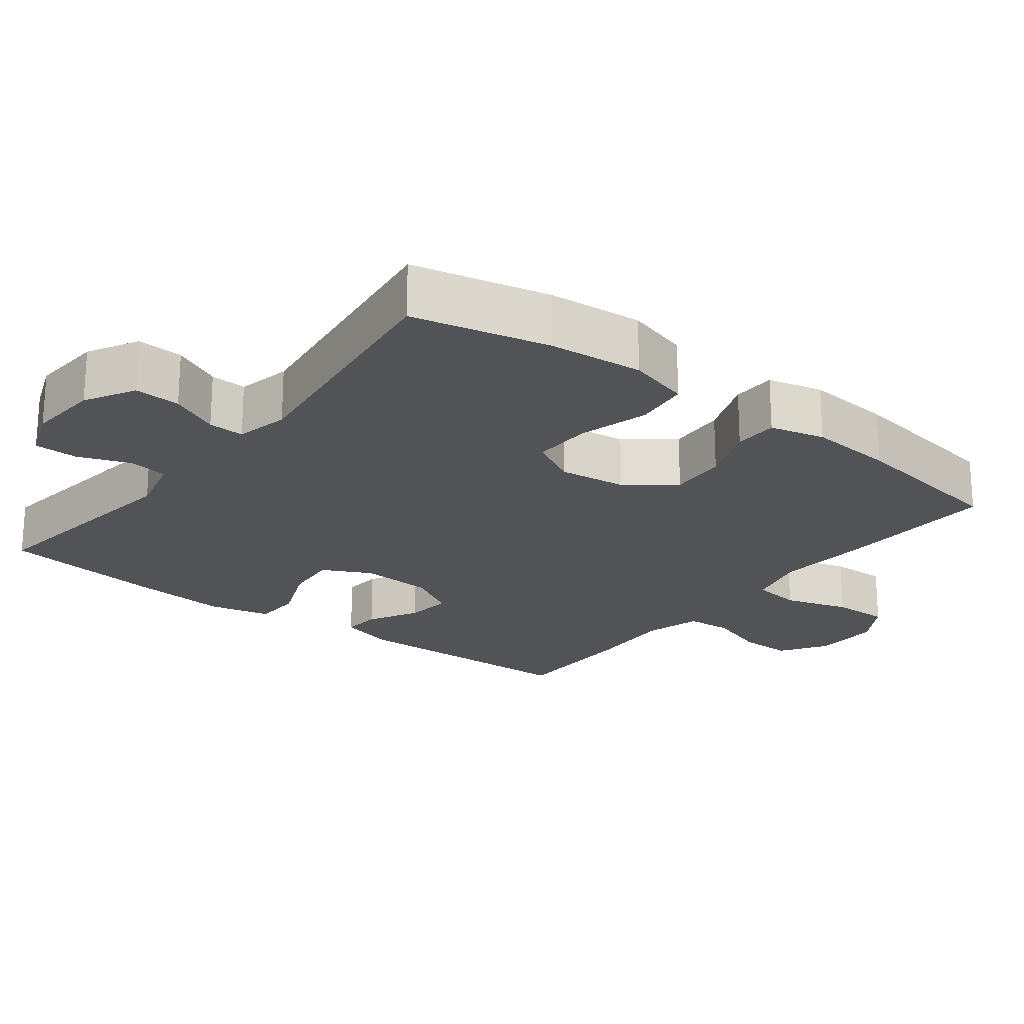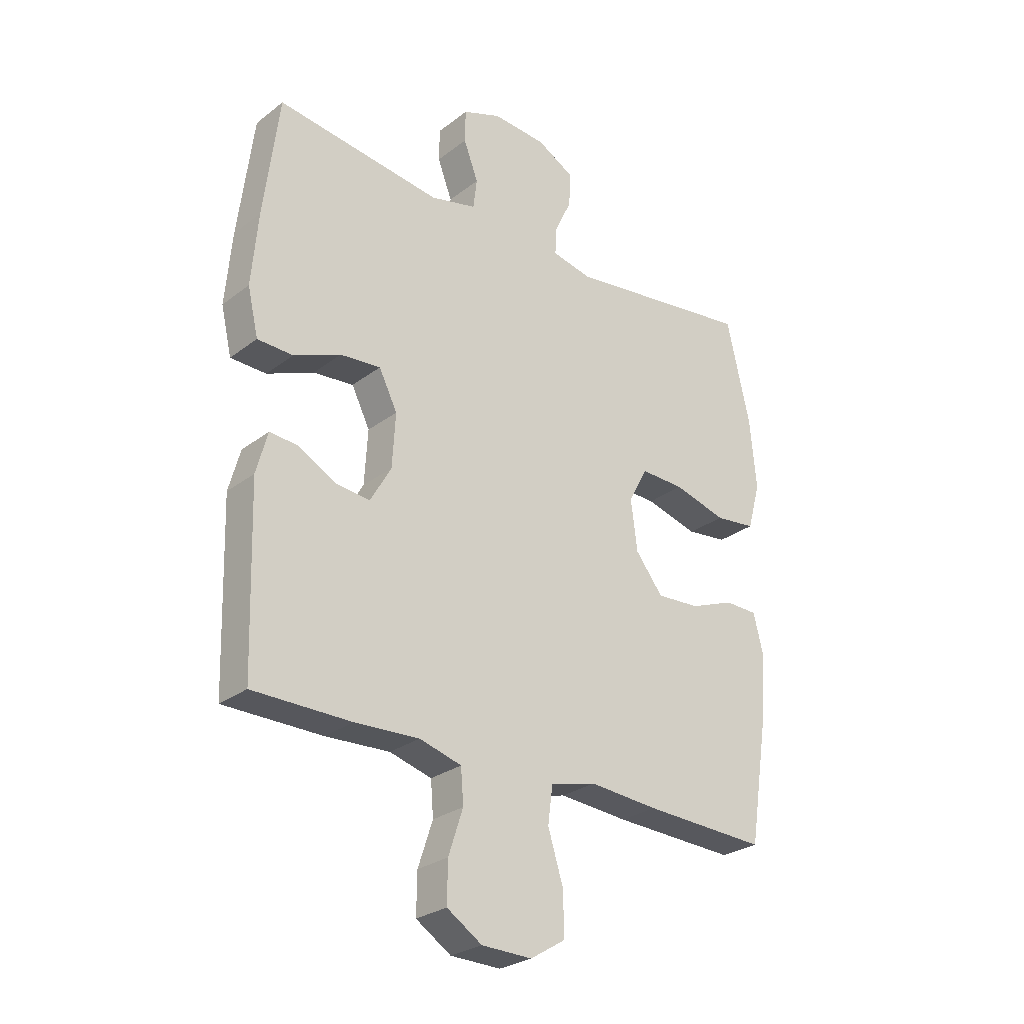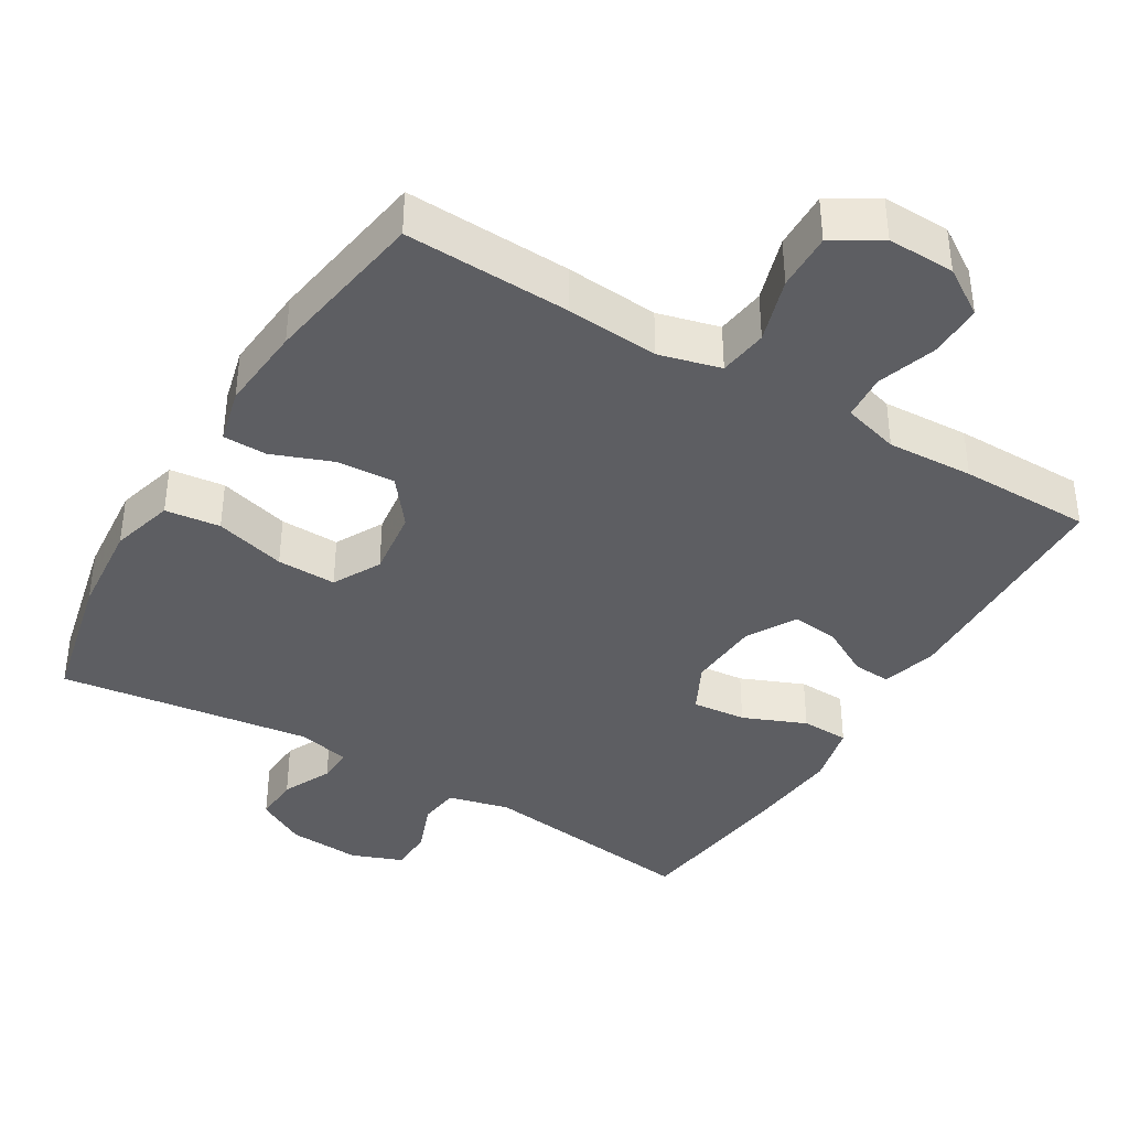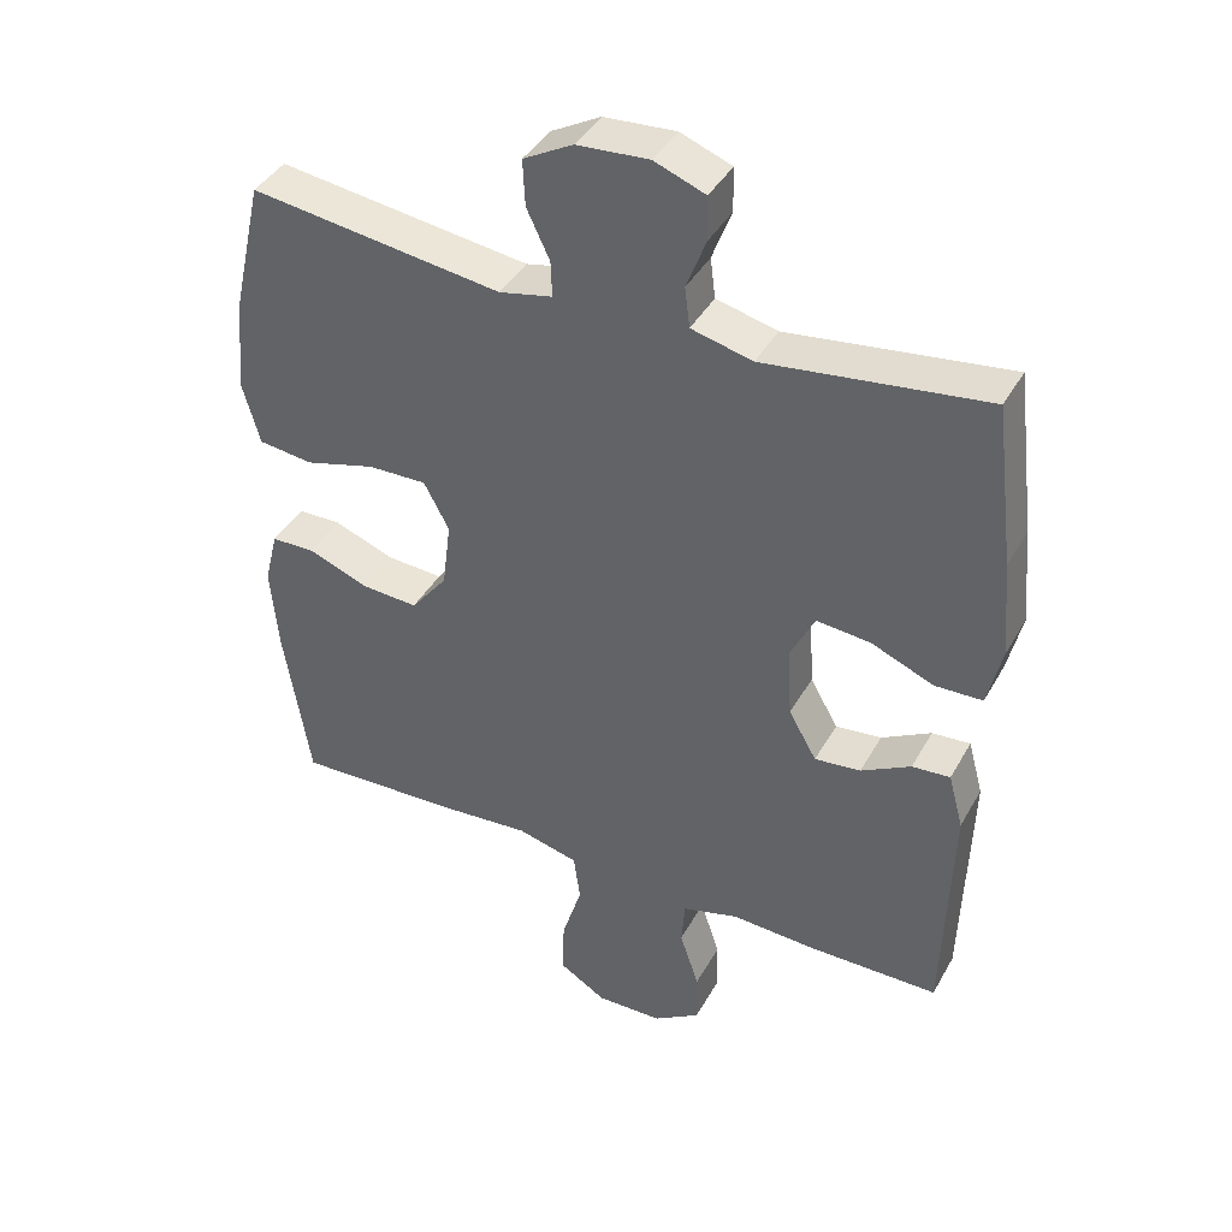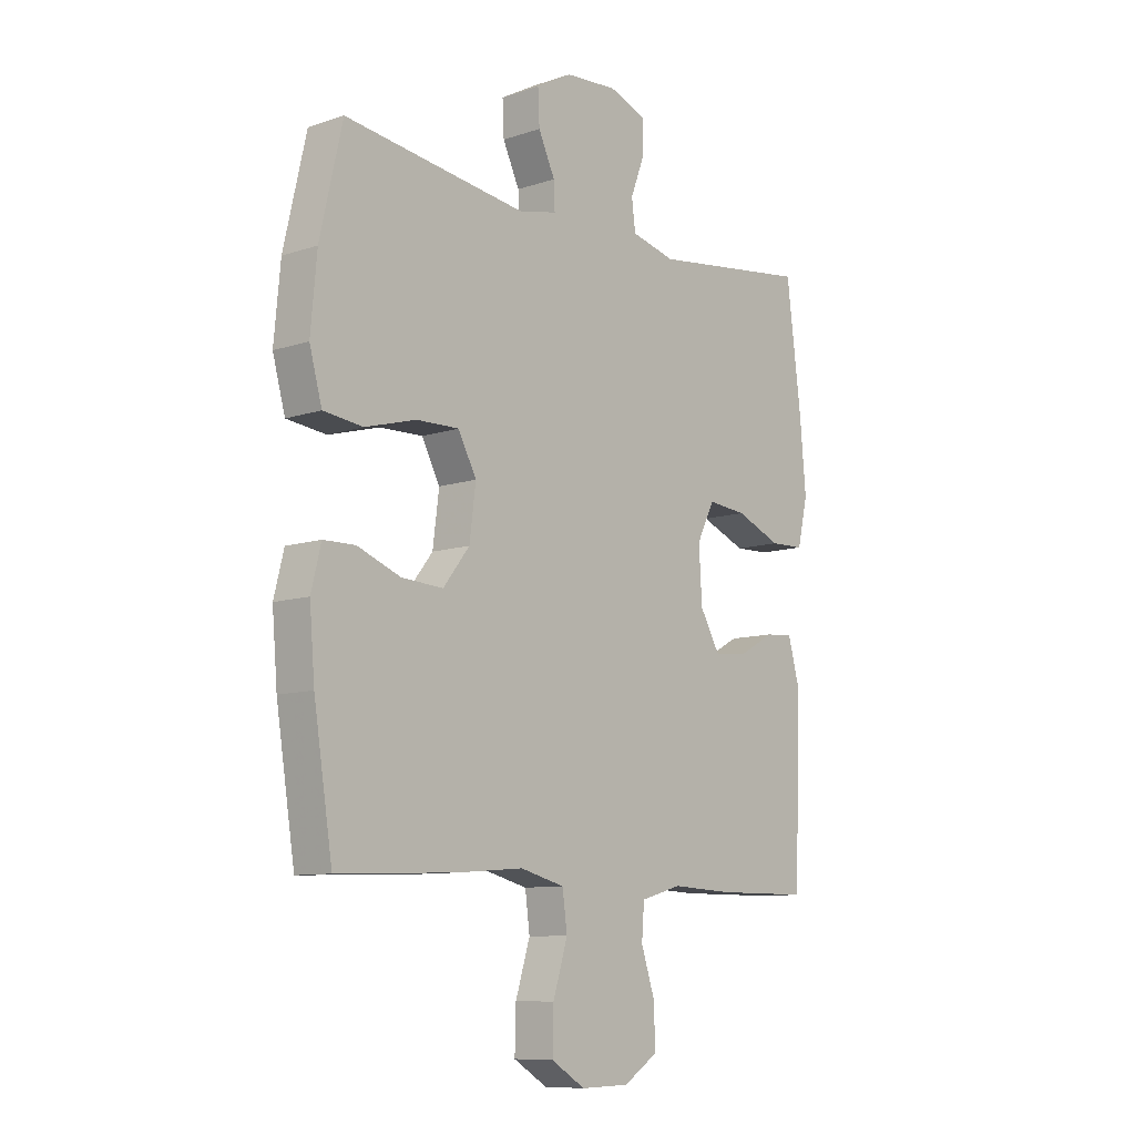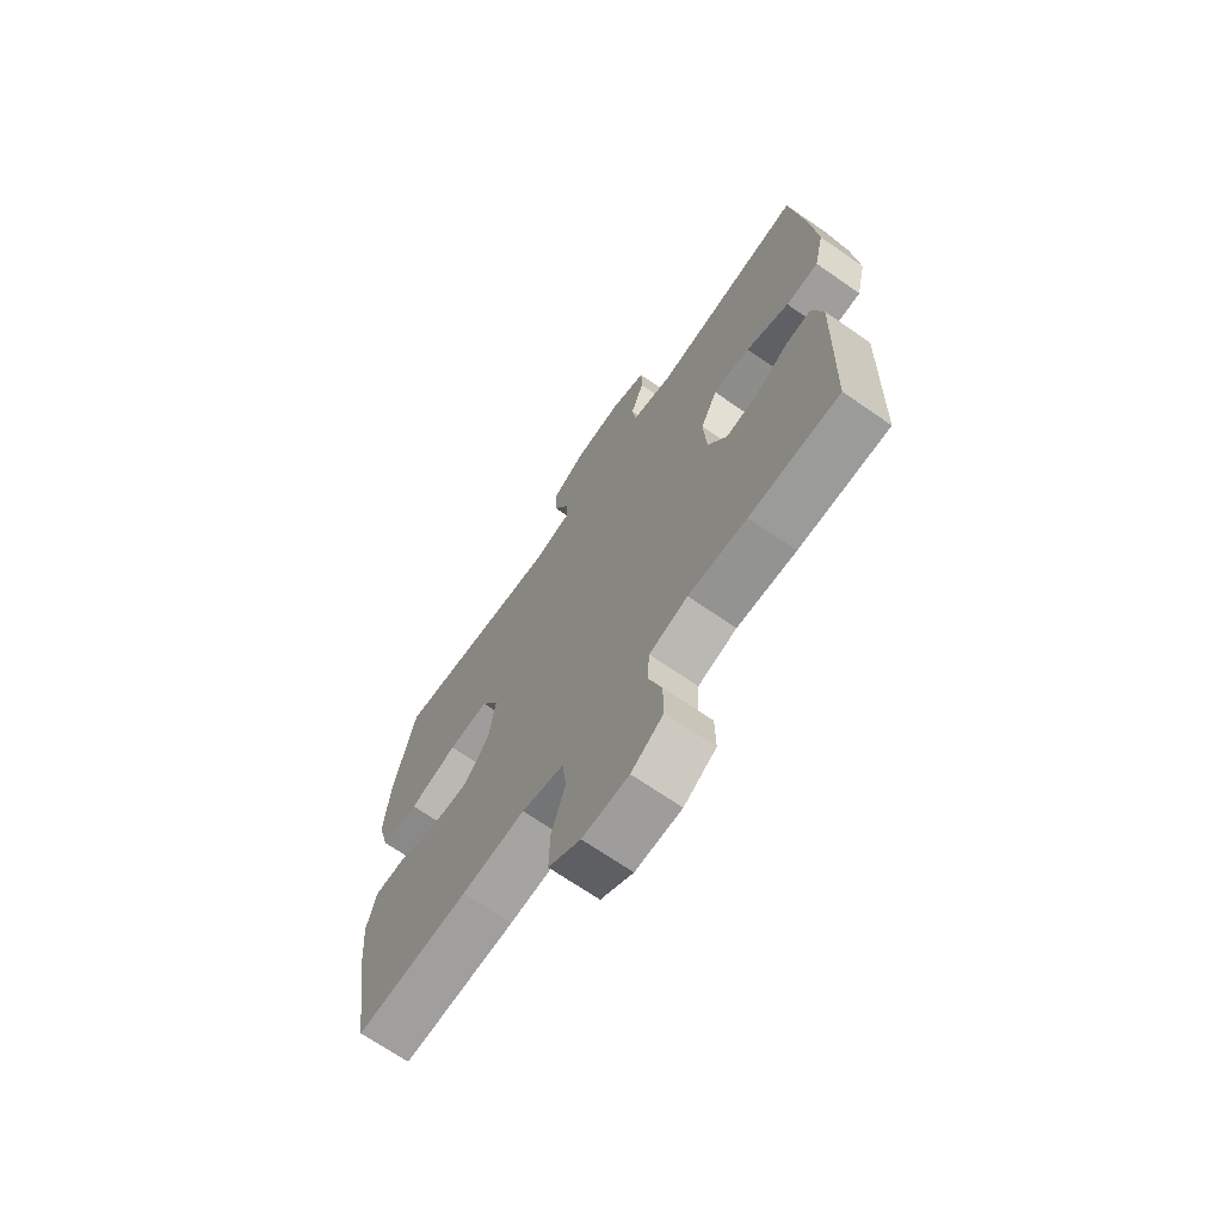
<metadata>
{"format":"obj","ext":"obj","renderer":"f3d","projection":"perspective","resolution":1024,"background":"white","views":[{"elev":-21.8,"azim":52.2,"up":"+Y"},{"elev":-27.4,"azim":-40.7,"up":"+Z"},{"elev":-39.1,"azim":149.0,"up":"+Y"},{"elev":40.9,"azim":-153.0,"up":"+Z"},{"elev":-9.6,"azim":131.0,"up":"+Z"},{"elev":-69.3,"azim":-124.7,"up":"+Z"}]}
</metadata>
<code>
v 0.5 0.07 0.5
v 0.543 0.07 0.311
v 0.555 0.07 0.18
v 0.531 0.07 0.093
v 0.455 0.07 0.084
v 0.357 0.07 0.111
v 0.275 0.07 0.113
v 0.24 0.07 0.047
v 0.252 0.07 -0.047
v 0.303 0.07 -0.112
v 0.383 0.07 -0.107
v 0.466 0.07 -0.075
v 0.527 0.07 -0.076
v 0.546 0.07 -0.152
v 0.536 0.07 -0.271
v 0.5 0.07 -0.5
v 0.271 0.07 -0.491
v 0.143 0.07 -0.481
v 0.058 0.07 -0.503
v 0.049 0.07 -0.571
v 0.077 0.07 -0.661
v 0.079 0.07 -0.74
v 0.014 0.07 -0.78
v -0.079 0.07 -0.778
v -0.144 0.07 -0.736
v -0.143 0.07 -0.662
v -0.116 0.07 -0.58
v -0.121 0.07 -0.517
v -0.199 0.07 -0.495
v -0.318 0.07 -0.501
v -0.5 0.07 -0.5
v -0.51 0.07 -0.169
v -0.489 0.07 -0.092
v -0.436 0.07 -0.096
v -0.367 0.07 -0.134
v -0.303 0.07 -0.141
v -0.264 0.07 -0.073
v -0.258 0.07 0.027
v -0.292 0.07 0.095
v -0.367 0.07 0.088
v -0.454 0.07 0.052
v -0.52 0.07 0.054
v -0.54 0.07 0.14
v -0.528 0.07 0.275
v -0.5 0.07 0.5
v -0.193 0.07 0.46
v -0.108 0.07 0.481
v -0.101 0.07 0.537
v -0.128 0.07 0.608
v -0.127 0.07 0.669
v -0.056 0.07 0.696
v 0.044 0.07 0.689
v 0.113 0.07 0.651
v 0.11 0.07 0.587
v 0.078 0.07 0.519
v 0.076 0.07 0.469
v 0.15 0.07 0.453
v 0.5 0 0.5
v 0.543 0 0.311
v 0.555 0 0.18
v 0.531 0 0.093
v 0.455 0 0.084
v 0.357 0 0.111
v 0.275 0 0.113
v 0.24 0 0.047
v 0.252 0 -0.047
v 0.303 0 -0.112
v 0.383 0 -0.107
v 0.466 0 -0.075
v 0.527 0 -0.076
v 0.546 0 -0.152
v 0.536 0 -0.271
v 0.5 0 -0.5
v 0.271 0 -0.491
v 0.143 0 -0.481
v 0.058 0 -0.503
v 0.049 0 -0.571
v 0.077 0 -0.661
v 0.079 0 -0.74
v 0.014 0 -0.78
v -0.079 0 -0.778
v -0.144 0 -0.736
v -0.143 0 -0.662
v -0.116 0 -0.58
v -0.121 0 -0.517
v -0.199 0 -0.495
v -0.318 0 -0.501
v -0.5 0 -0.5
v -0.51 0 -0.169
v -0.489 0 -0.092
v -0.436 0 -0.096
v -0.367 0 -0.134
v -0.303 0 -0.141
v -0.264 0 -0.073
v -0.258 0 0.027
v -0.292 0 0.095
v -0.367 0 0.088
v -0.454 0 0.052
v -0.52 0 0.054
v -0.54 0 0.14
v -0.528 0 0.275
v -0.5 0 0.5
v -0.193 0 0.46
v -0.108 0 0.481
v -0.101 0 0.537
v -0.128 0 0.608
v -0.127 0 0.669
v -0.056 0 0.696
v 0.044 0 0.689
v 0.113 0 0.651
v 0.11 0 0.587
v 0.078 0 0.519
v 0.076 0 0.469
v 0.15 0 0.453
f 52 53 54 55
f 52 55 56
f 51 52 56
f 48 49 50 51
f 47 48 51 56
f 46 47 56 57
f 44 45 46
f 43 44 46 57
f 40 41 42 43
f 39 40 43 57
f 32 33 34 35
f 32 35 36
f 29 30 31 32
f 28 29 32 36
f 24 25 26 27
f 24 27 28
f 23 24 28
f 20 21 22 23
f 19 20 23 28
f 18 19 28 36
f 11 12 13 14
f 10 11 14 15
f 3 4 5 6
f 3 6 7
f 2 3 7
f 1 2 7
f 38 39 57 1
f 17 18 36 37
f 10 15 16 17
f 9 10 17 37
f 8 9 37 38
f 38 1 7
f 7 8 38
f 112 111 110 109
f 113 112 109
f 113 109 108
f 108 107 106 105
f 113 108 105 104
f 114 113 104 103
f 103 102 101
f 114 103 101 100
f 100 99 98 97
f 114 100 97 96
f 92 91 90 89
f 93 92 89
f 89 88 87 86
f 93 89 86 85
f 84 83 82 81
f 85 84 81
f 85 81 80
f 80 79 78 77
f 85 80 77 76
f 93 85 76 75
f 71 70 69 68
f 72 71 68 67
f 63 62 61 60
f 64 63 60
f 64 60 59
f 64 59 58
f 58 114 96 95
f 94 93 75 74
f 74 73 72 67
f 94 74 67 66
f 95 94 66 65
f 64 58 95
f 95 65 64
f 1 58 59 2
f 2 59 60 3
f 3 60 61 4
f 4 61 62 5
f 5 62 63 6
f 6 63 64 7
f 7 64 65 8
f 8 65 66 9
f 9 66 67 10
f 10 67 68 11
f 11 68 69 12
f 12 69 70 13
f 13 70 71 14
f 14 71 72 15
f 15 72 73 16
f 16 73 74 17
f 17 74 75 18
f 18 75 76 19
f 19 76 77 20
f 20 77 78 21
f 21 78 79 22
f 22 79 80 23
f 23 80 81 24
f 24 81 82 25
f 25 82 83 26
f 26 83 84 27
f 27 84 85 28
f 28 85 86 29
f 29 86 87 30
f 30 87 88 31
f 31 88 89 32
f 32 89 90 33
f 33 90 91 34
f 34 91 92 35
f 35 92 93 36
f 36 93 94 37
f 37 94 95 38
f 38 95 96 39
f 39 96 97 40
f 40 97 98 41
f 41 98 99 42
f 42 99 100 43
f 43 100 101 44
f 44 101 102 45
f 45 102 103 46
f 46 103 104 47
f 47 104 105 48
f 48 105 106 49
f 49 106 107 50
f 50 107 108 51
f 51 108 109 52
f 52 109 110 53
f 53 110 111 54
f 54 111 112 55
f 55 112 113 56
f 56 113 114 57
f 57 114 58 1

</code>
